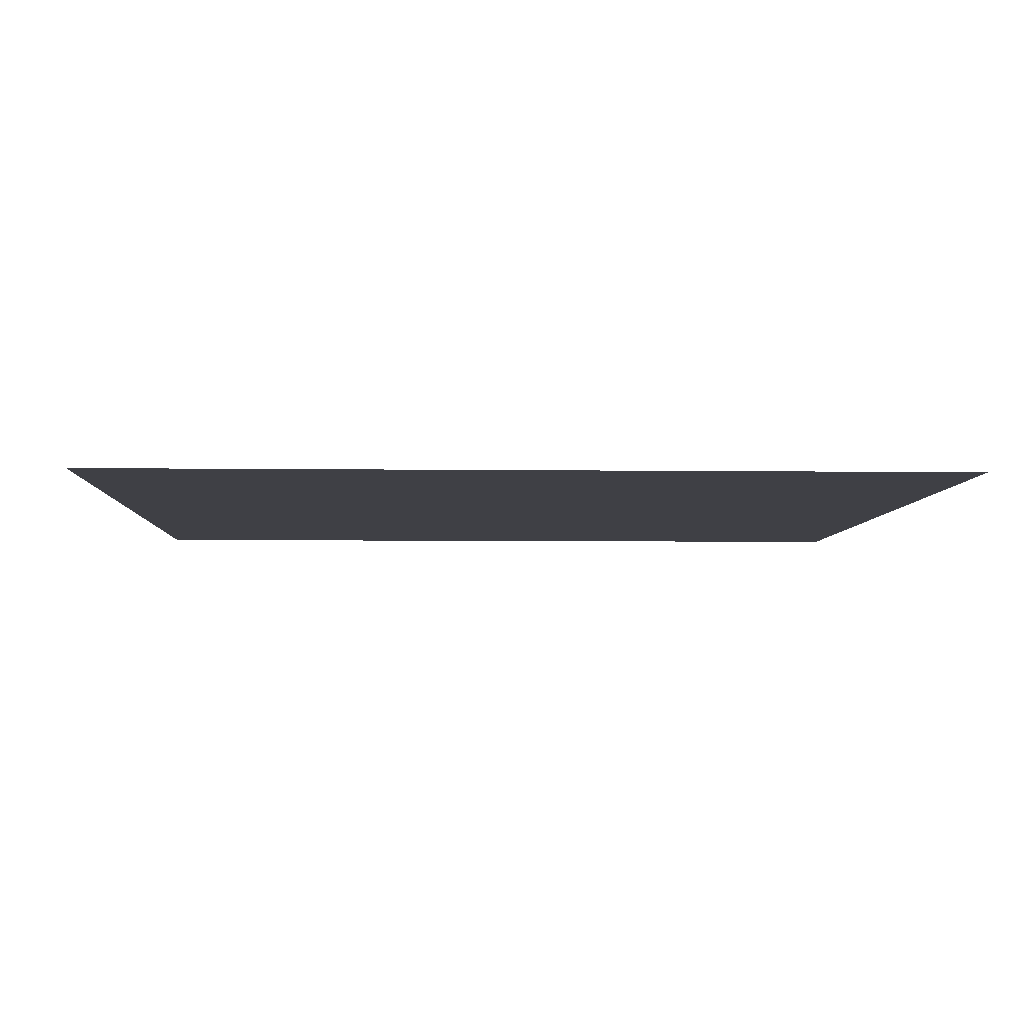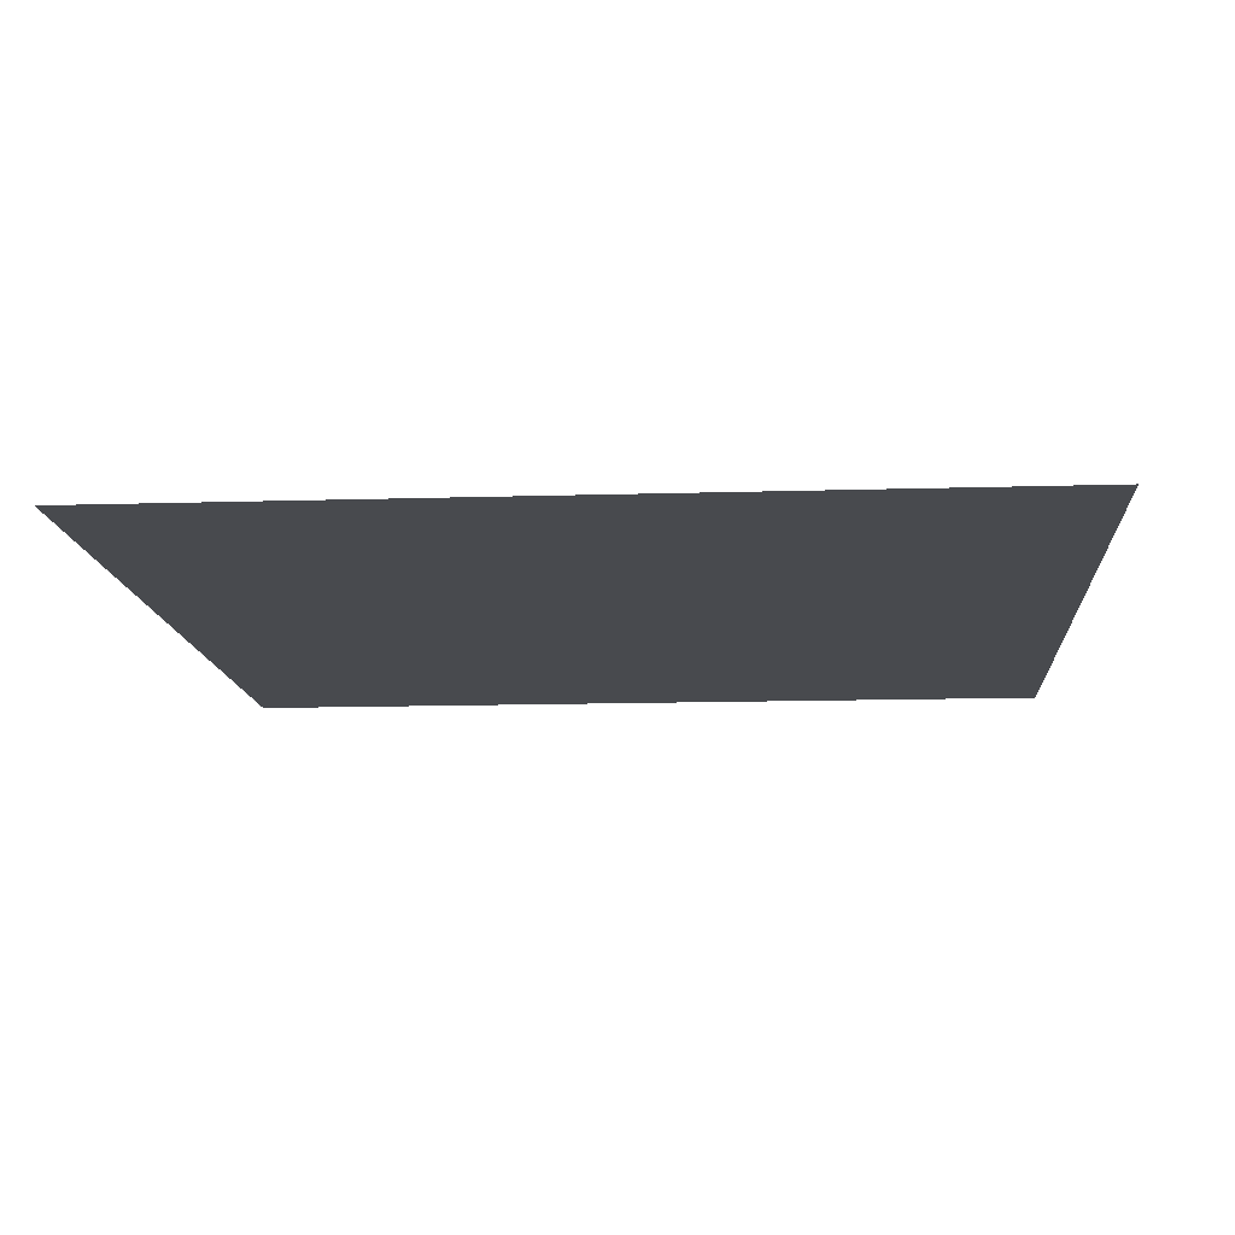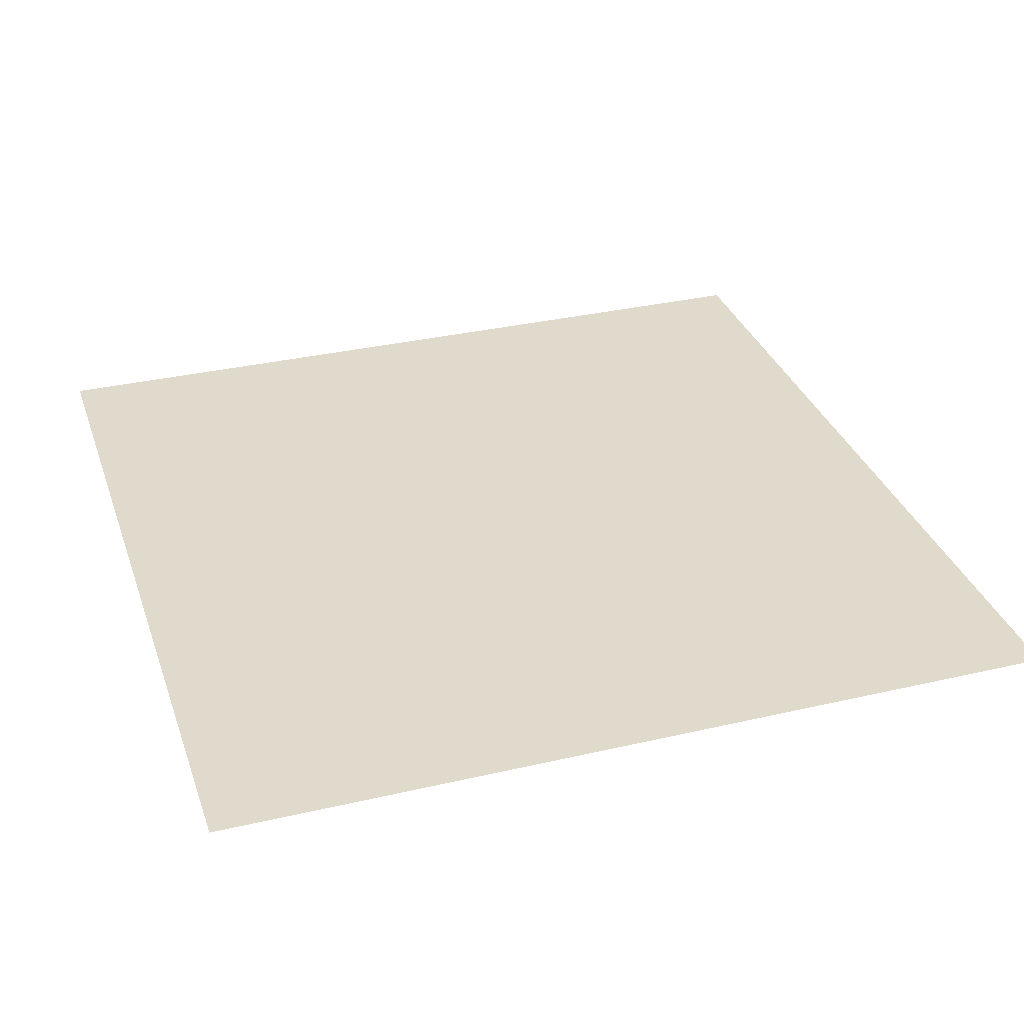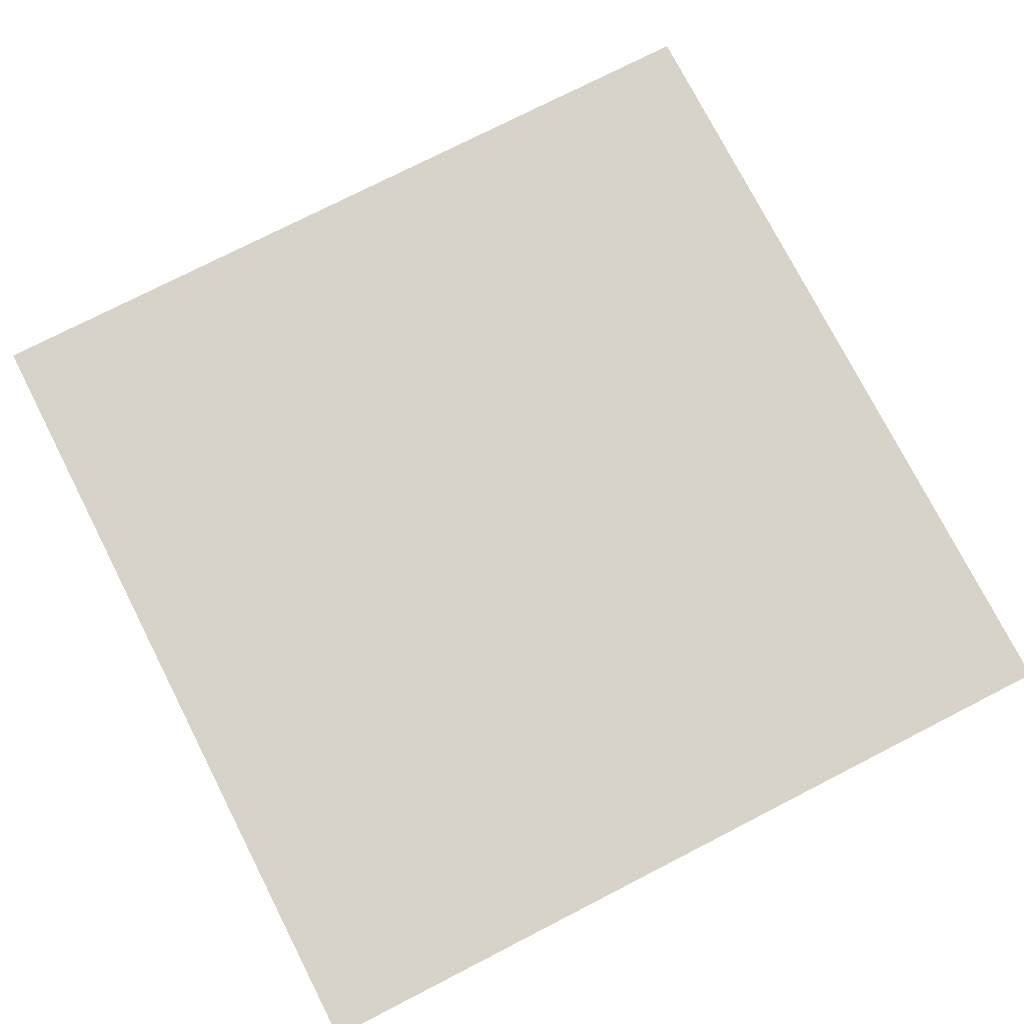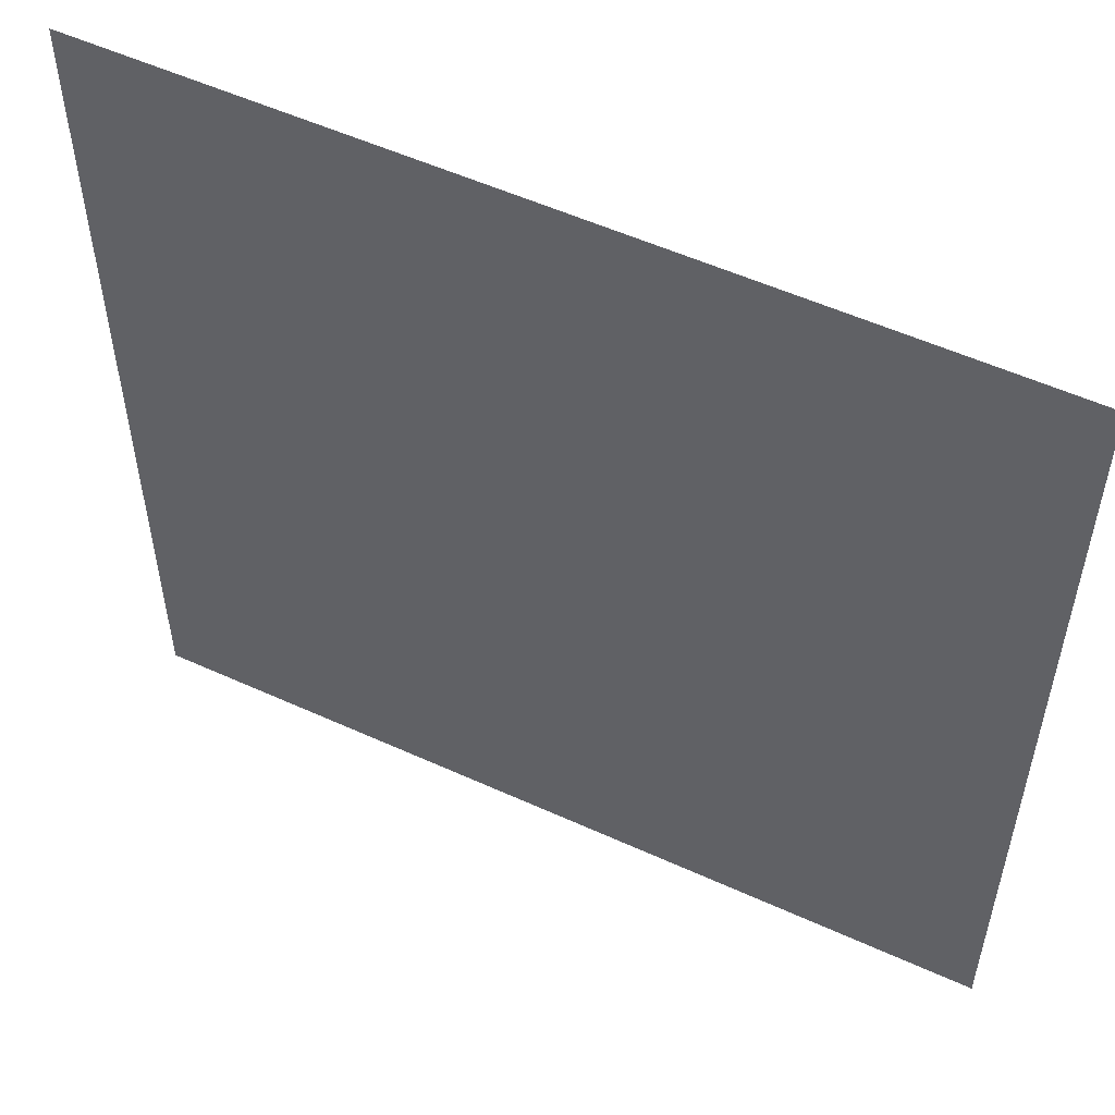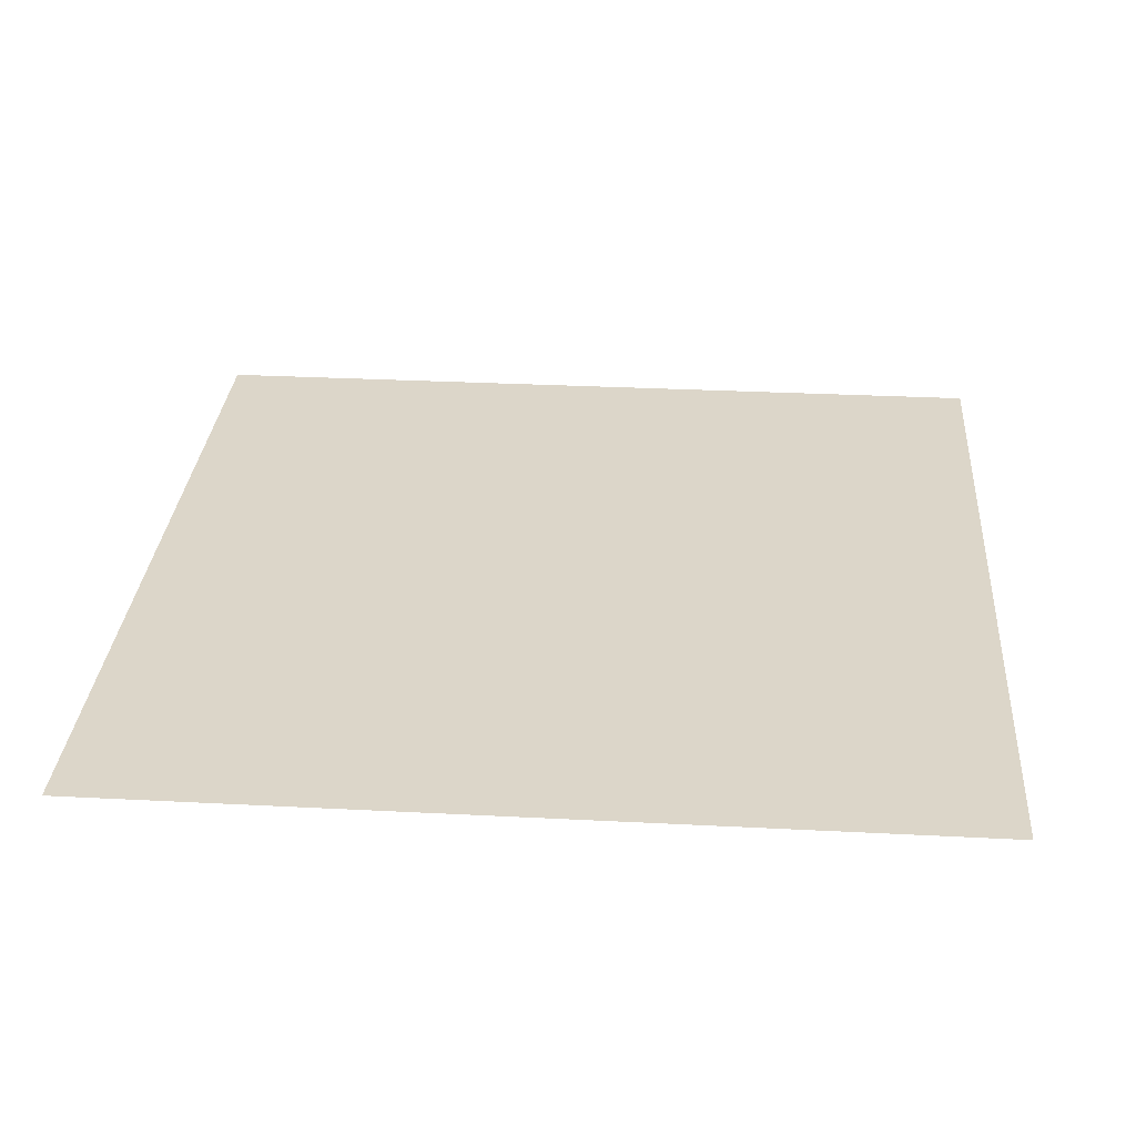
<metadata>
{"format":"obj","ext":"obj","renderer":"f3d","projection":"perspective","resolution":1024,"background":"white","views":[{"elev":-5.2,"azim":-92.4,"up":"+Y"},{"elev":-12.8,"azim":94.1,"up":"+Y"},{"elev":33.0,"azim":-107.8,"up":"+Y"},{"elev":76.1,"azim":152.9,"up":"+Y"},{"elev":54.3,"azim":-154.2,"up":"+Z"},{"elev":30.2,"azim":4.3,"up":"+Y"}]}
</metadata>
<code>
o Plane
v -7.704 0.1006 7.978
v 7.828 0.1006 7.978
v -7.704 0.1006 -7.554
v 7.828 0.1006 -7.554
f 1 2 4 3

</code>
